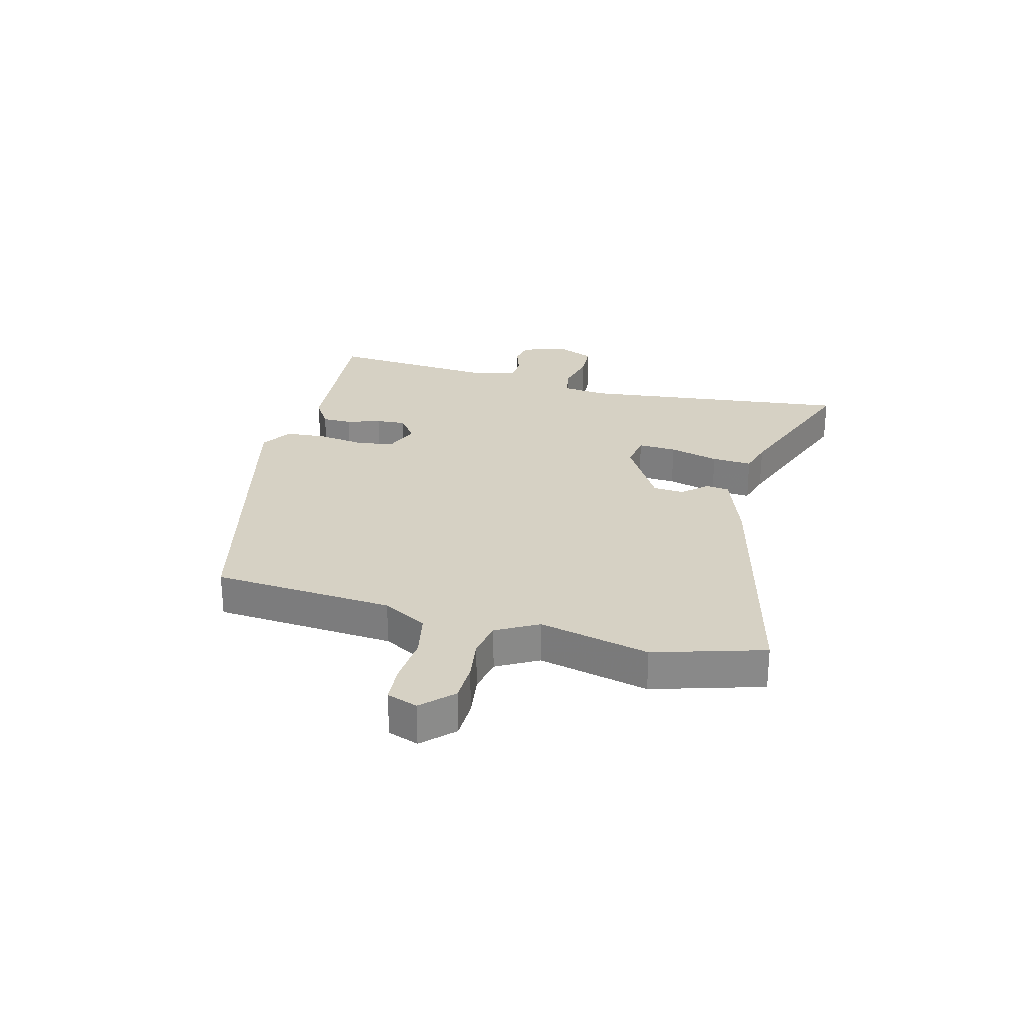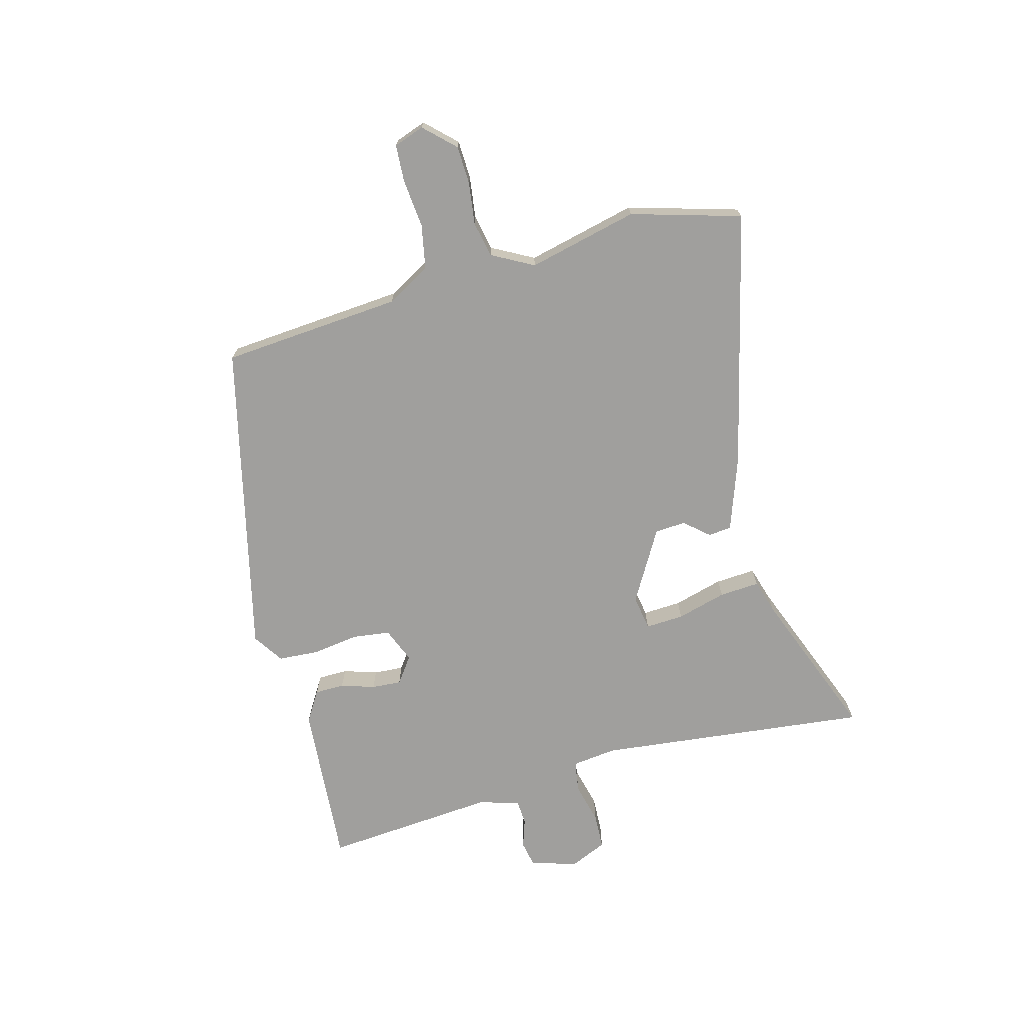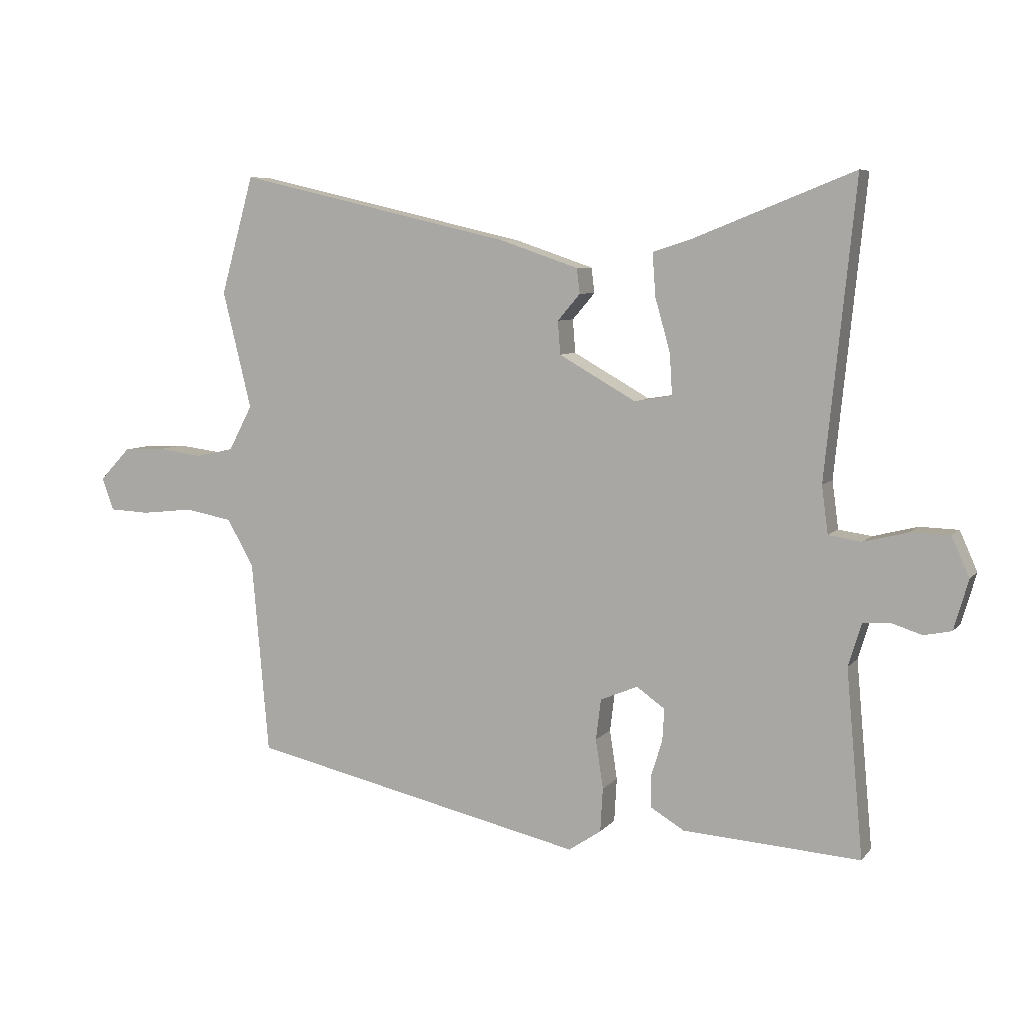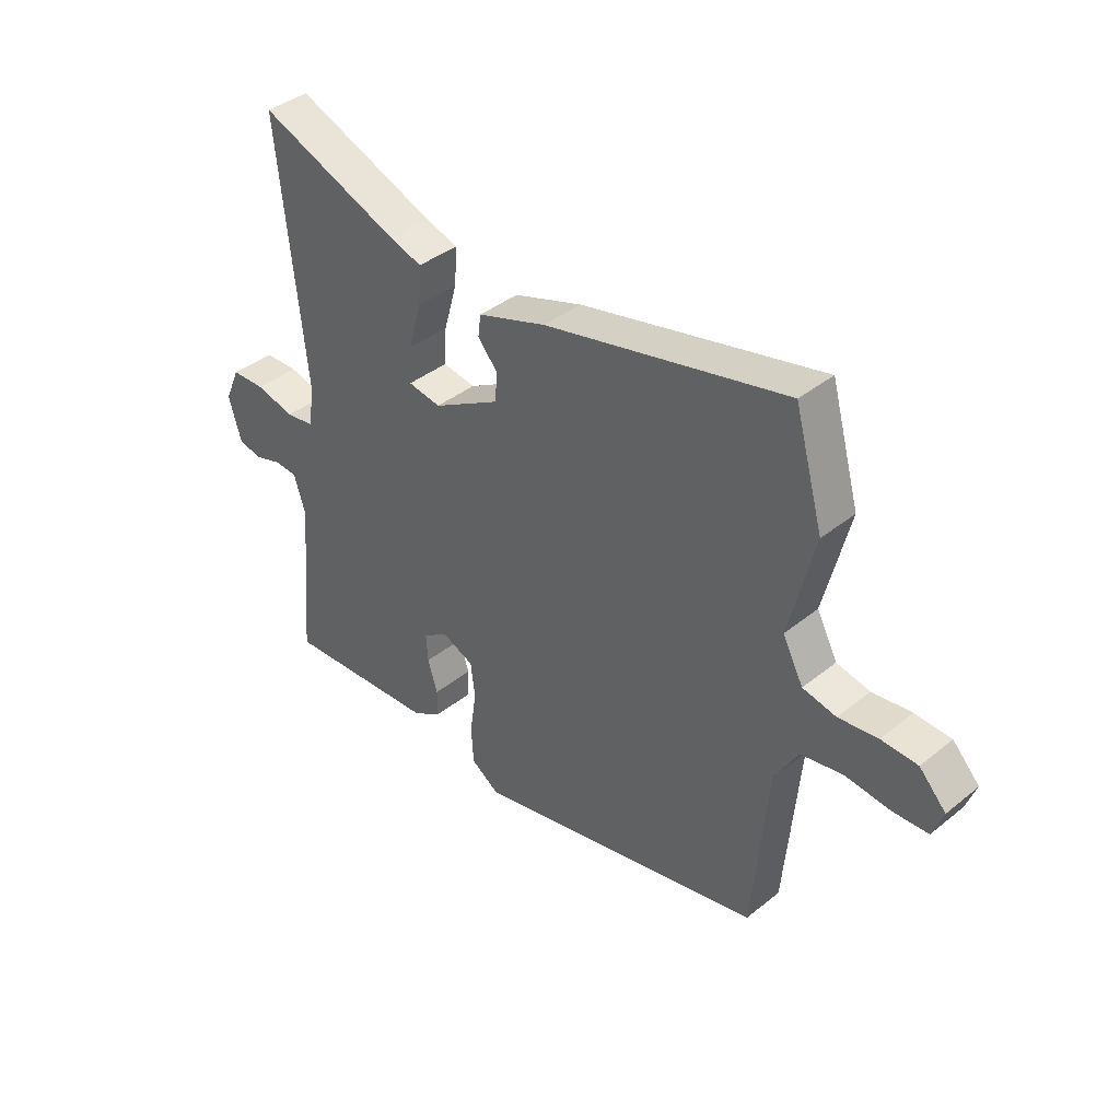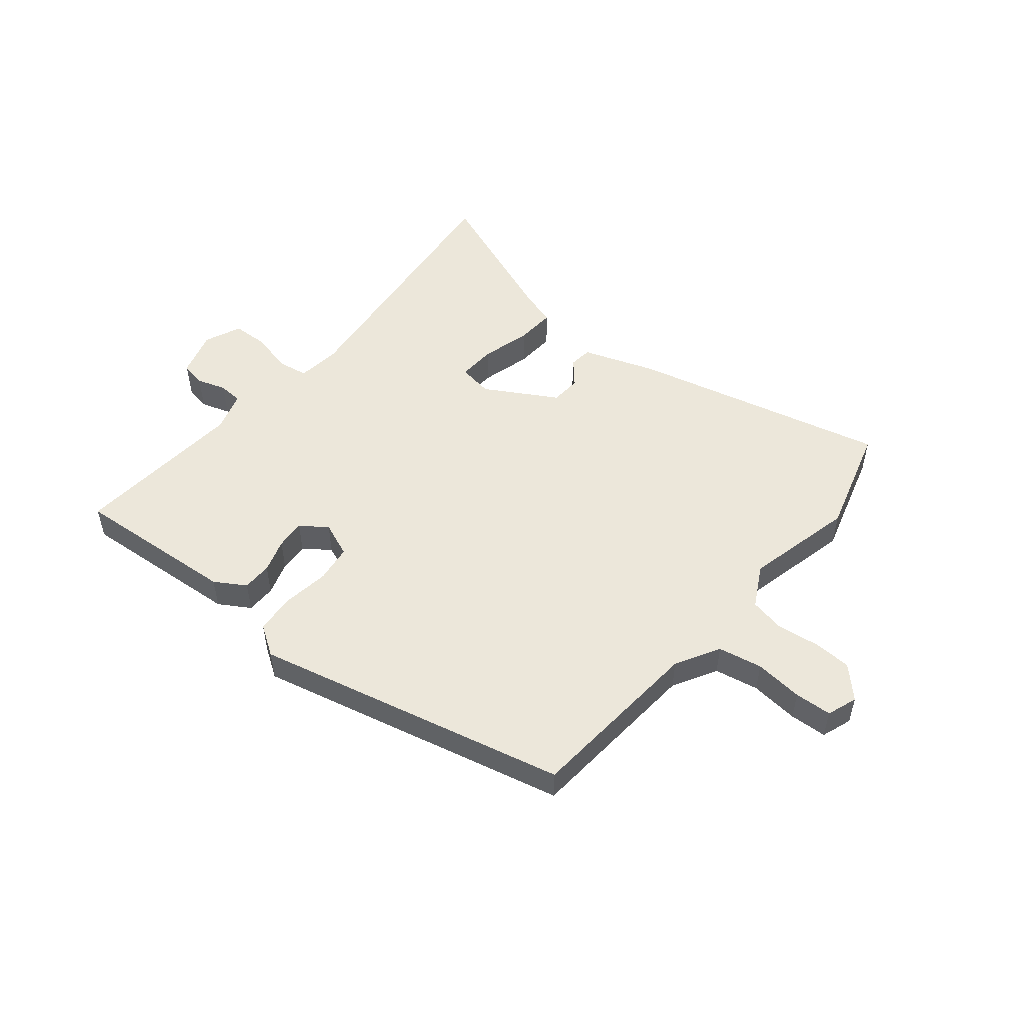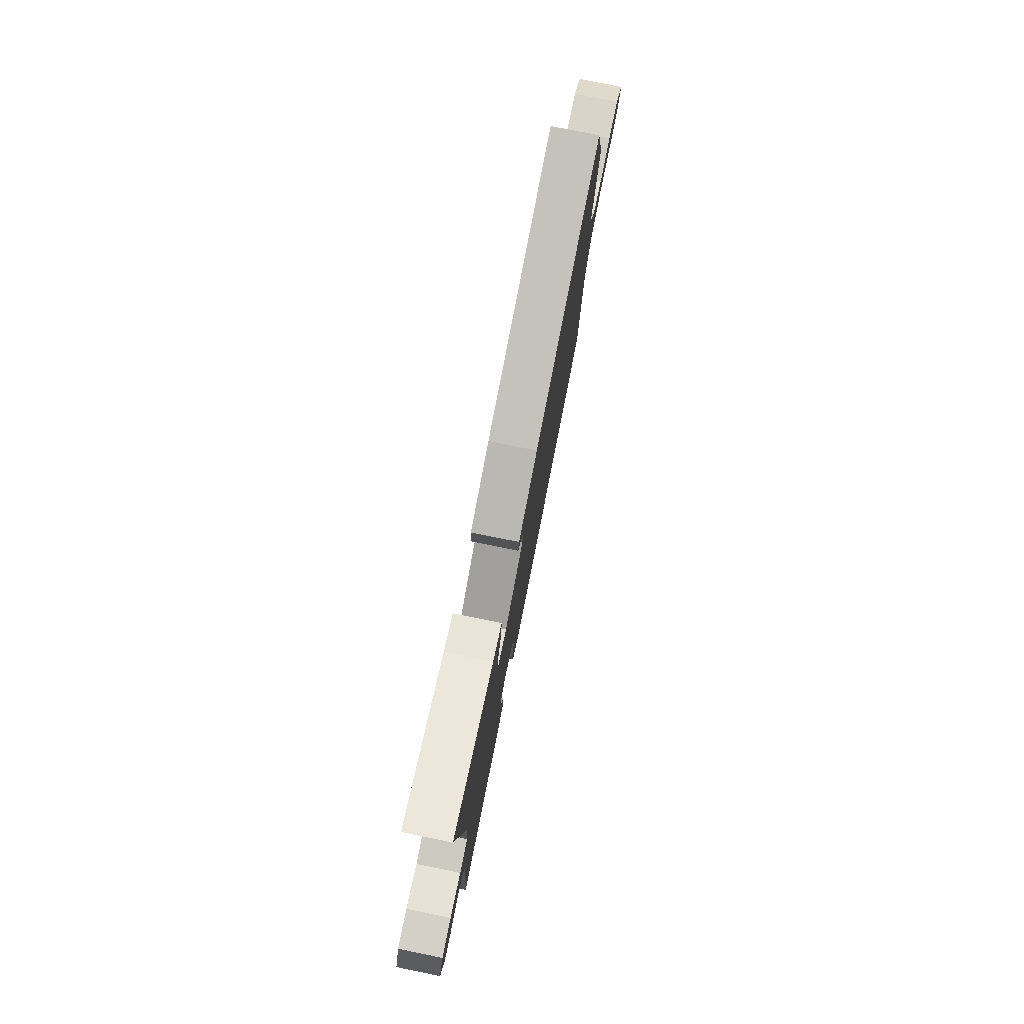
<metadata>
{"format":"obj","ext":"obj","renderer":"f3d","projection":"perspective","resolution":1024,"background":"white","views":[{"elev":27.0,"azim":-76.3,"up":"+Y"},{"elev":-71.3,"azim":-75.4,"up":"+Y"},{"elev":6.9,"azim":21.2,"up":"+Z"},{"elev":39.6,"azim":-134.9,"up":"+Z"},{"elev":51.6,"azim":-141.1,"up":"+Y"},{"elev":78.1,"azim":101.5,"up":"+Z"}]}
</metadata>
<code>
v -0.536 0.07 0.371
v -0.483 0.07 0.56
v -0.042 0.07 0.457
v 0.084 0.07 0.414
v 0.089 0.07 0.374
v 0.053 0.07 0.332
v 0.057 0.07 0.279
v 0.18 0.07 0.209
v 0.24 0.07 0.219
v 0.236 0.07 0.285
v 0.212 0.07 0.37
v 0.207 0.07 0.439
v 0.265 0.07 0.457
v 0.525 0.07 0.56
v 0.477 0.07 0.091
v 0.487 0.07 0.015
v 0.54 0.07 0.007
v 0.611 0.07 0.025
v 0.673 0.07 0.023
v 0.701 0.07 -0.04
v 0.678 0.07 -0.12
v 0.634 0.07 -0.129
v 0.584 0.07 -0.113
v 0.542 0.07 -0.116
v 0.521 0.07 -0.185
v 0.548 0.07 -0.483
v 0.265 0.07 -0.464
v 0.212 0.07 -0.432
v 0.211 0.07 -0.381
v 0.229 0.07 -0.323
v 0.232 0.07 -0.272
v 0.187 0.07 -0.24
v 0.127 0.07 -0.265
v 0.119 0.07 -0.33
v 0.131 0.07 -0.409
v 0.127 0.07 -0.479
v 0.075 0.07 -0.514
v -0.464 0.07 -0.392
v -0.491 0.07 -0.083
v -0.534 0.07 -0.008
v -0.61 0.07 0.006
v -0.693 0.07 -0.003
v -0.757 0.07 0
v -0.776 0.07 0.052
v -0.727 0.07 0.104
v -0.661 0.07 0.107
v -0.589 0.07 0.098
v -0.528 0.07 0.111
v -0.49 0.07 0.183
v -0.536 0 0.371
v -0.483 0 0.56
v -0.042 0 0.457
v 0.084 0 0.414
v 0.089 0 0.374
v 0.053 0 0.332
v 0.057 0 0.279
v 0.18 0 0.209
v 0.24 0 0.219
v 0.236 0 0.285
v 0.212 0 0.37
v 0.207 0 0.439
v 0.265 0 0.457
v 0.525 0 0.56
v 0.477 0 0.091
v 0.487 0 0.015
v 0.54 0 0.007
v 0.611 0 0.025
v 0.673 0 0.023
v 0.701 0 -0.04
v 0.678 0 -0.12
v 0.634 0 -0.129
v 0.584 0 -0.113
v 0.542 0 -0.116
v 0.521 0 -0.185
v 0.548 0 -0.483
v 0.265 0 -0.464
v 0.212 0 -0.432
v 0.211 0 -0.381
v 0.229 0 -0.323
v 0.232 0 -0.272
v 0.187 0 -0.24
v 0.127 0 -0.265
v 0.119 0 -0.33
v 0.131 0 -0.409
v 0.127 0 -0.479
v 0.075 0 -0.514
v -0.464 0 -0.392
v -0.491 0 -0.083
v -0.534 0 -0.008
v -0.61 0 0.006
v -0.693 0 -0.003
v -0.757 0 0
v -0.776 0 0.052
v -0.727 0 0.104
v -0.661 0 0.107
v -0.589 0 0.098
v -0.528 0 0.111
v -0.49 0 0.183
f 45 46 47
f 44 45 47
f 43 44 47
f 42 43 47
f 41 42 47
f 40 41 47 48
f 39 40 48 49
f 38 39 49
f 37 38 49
f 36 37 49
f 35 36 49
f 34 35 49
f 28 29 30
f 27 28 30
f 26 27 30
f 25 26 30
f 24 25 30 31
f 21 22 23
f 20 21 23
f 19 20 23
f 18 19 23
f 17 18 23
f 16 17 23 24
f 13 14 15
f 13 15 16
f 12 13 16
f 11 12 16
f 10 11 16
f 9 10 16 24
f 4 5 6
f 3 4 6
f 2 3 6
f 1 2 6
f 49 1 6
f 49 6 7
f 49 7 8
f 34 49 8
f 33 34 8
f 32 33 8 9
f 9 24 31 32
f 96 95 94
f 96 94 93
f 96 93 92
f 96 92 91
f 96 91 90
f 97 96 90 89
f 98 97 89 88
f 98 88 87
f 98 87 86
f 98 86 85
f 98 85 84
f 98 84 83
f 79 78 77
f 79 77 76
f 79 76 75
f 79 75 74
f 80 79 74 73
f 72 71 70
f 72 70 69
f 72 69 68
f 72 68 67
f 72 67 66
f 73 72 66 65
f 64 63 62
f 65 64 62
f 65 62 61
f 65 61 60
f 65 60 59
f 73 65 59 58
f 55 54 53
f 55 53 52
f 55 52 51
f 55 51 50
f 55 50 98
f 56 55 98
f 57 56 98
f 57 98 83
f 57 83 82
f 58 57 82 81
f 81 80 73 58
f 1 50 51 2
f 2 51 52 3
f 3 52 53 4
f 4 53 54 5
f 5 54 55 6
f 6 55 56 7
f 7 56 57 8
f 8 57 58 9
f 9 58 59 10
f 10 59 60 11
f 11 60 61 12
f 12 61 62 13
f 13 62 63 14
f 14 63 64 15
f 15 64 65 16
f 16 65 66 17
f 17 66 67 18
f 18 67 68 19
f 19 68 69 20
f 20 69 70 21
f 21 70 71 22
f 22 71 72 23
f 23 72 73 24
f 24 73 74 25
f 25 74 75 26
f 26 75 76 27
f 27 76 77 28
f 28 77 78 29
f 29 78 79 30
f 30 79 80 31
f 31 80 81 32
f 32 81 82 33
f 33 82 83 34
f 34 83 84 35
f 35 84 85 36
f 36 85 86 37
f 37 86 87 38
f 38 87 88 39
f 39 88 89 40
f 40 89 90 41
f 41 90 91 42
f 42 91 92 43
f 43 92 93 44
f 44 93 94 45
f 45 94 95 46
f 46 95 96 47
f 47 96 97 48
f 48 97 98 49
f 49 98 50 1

</code>
